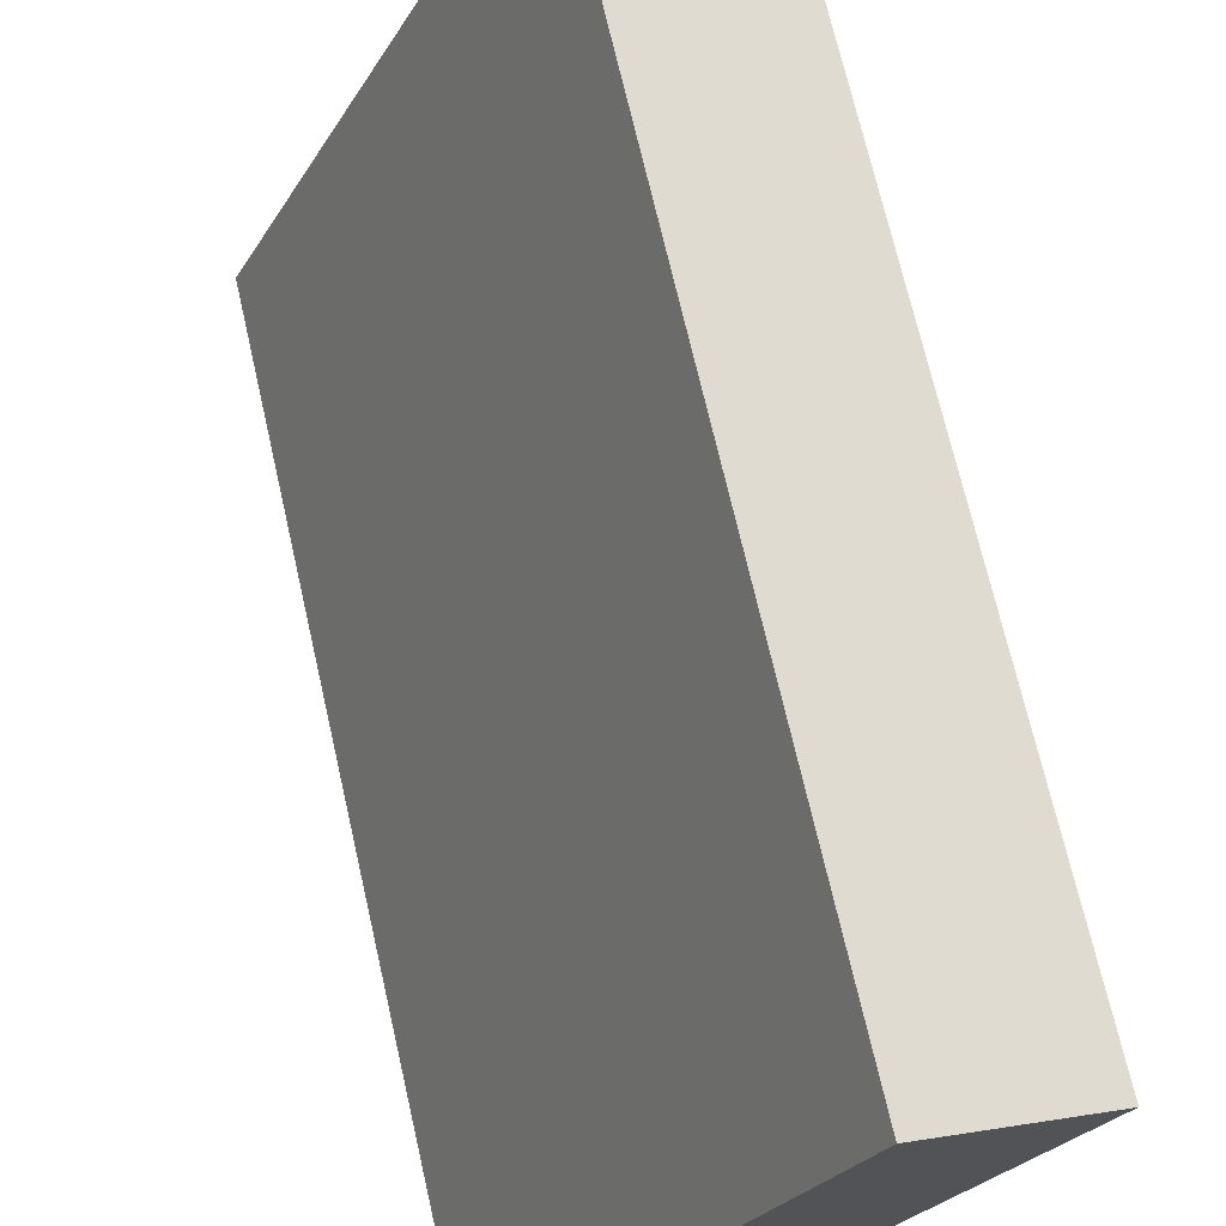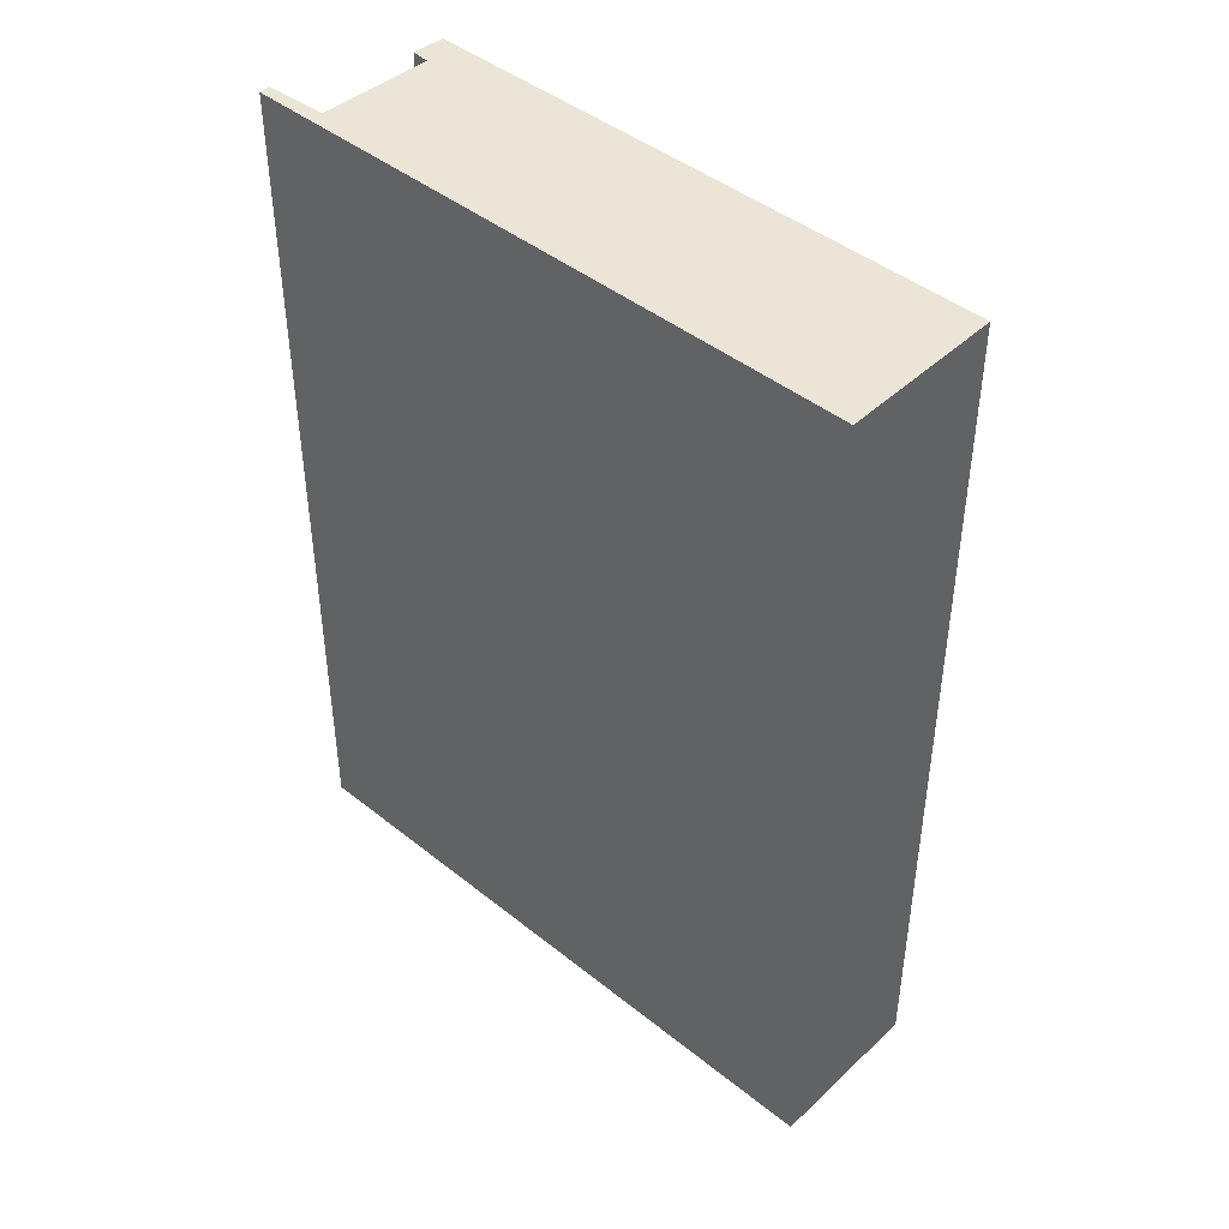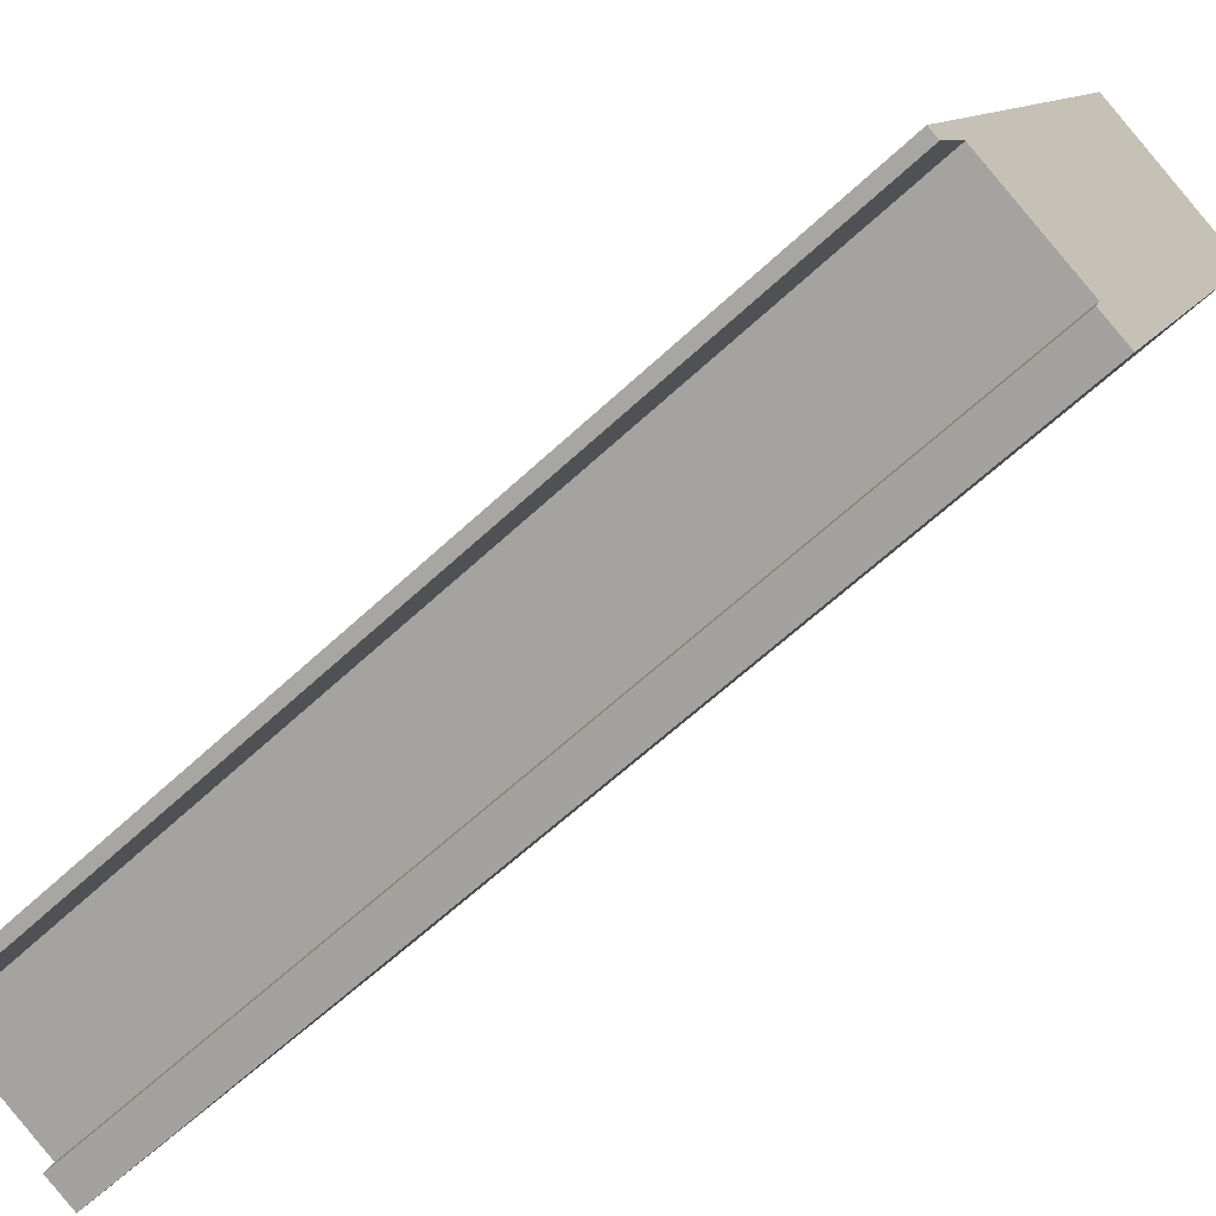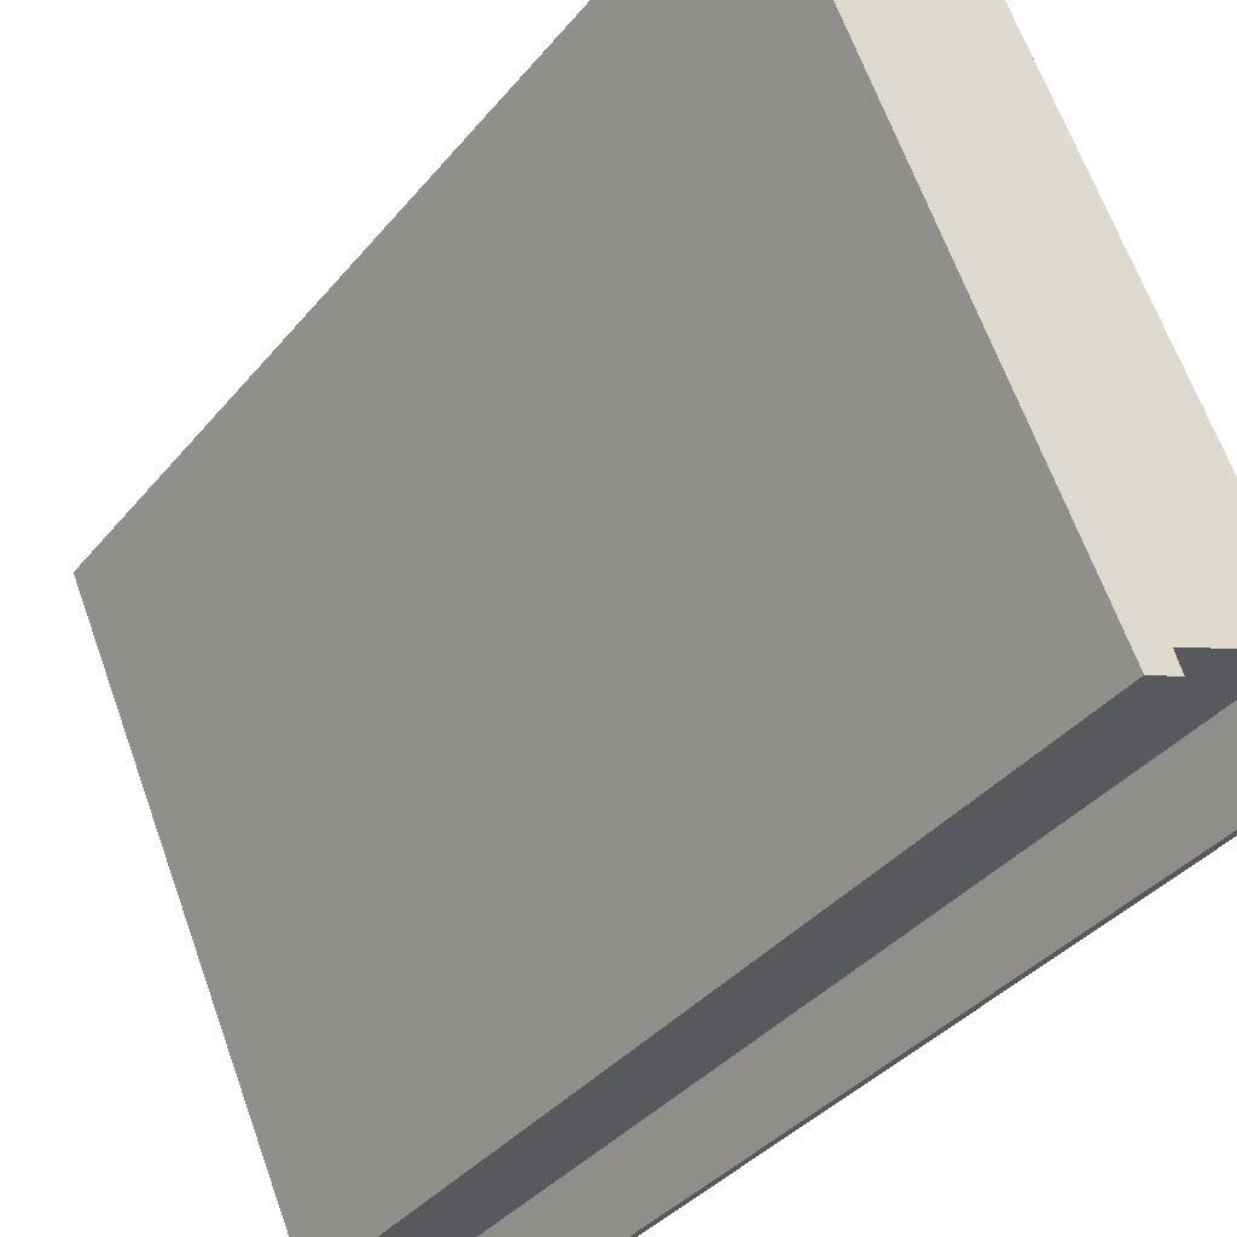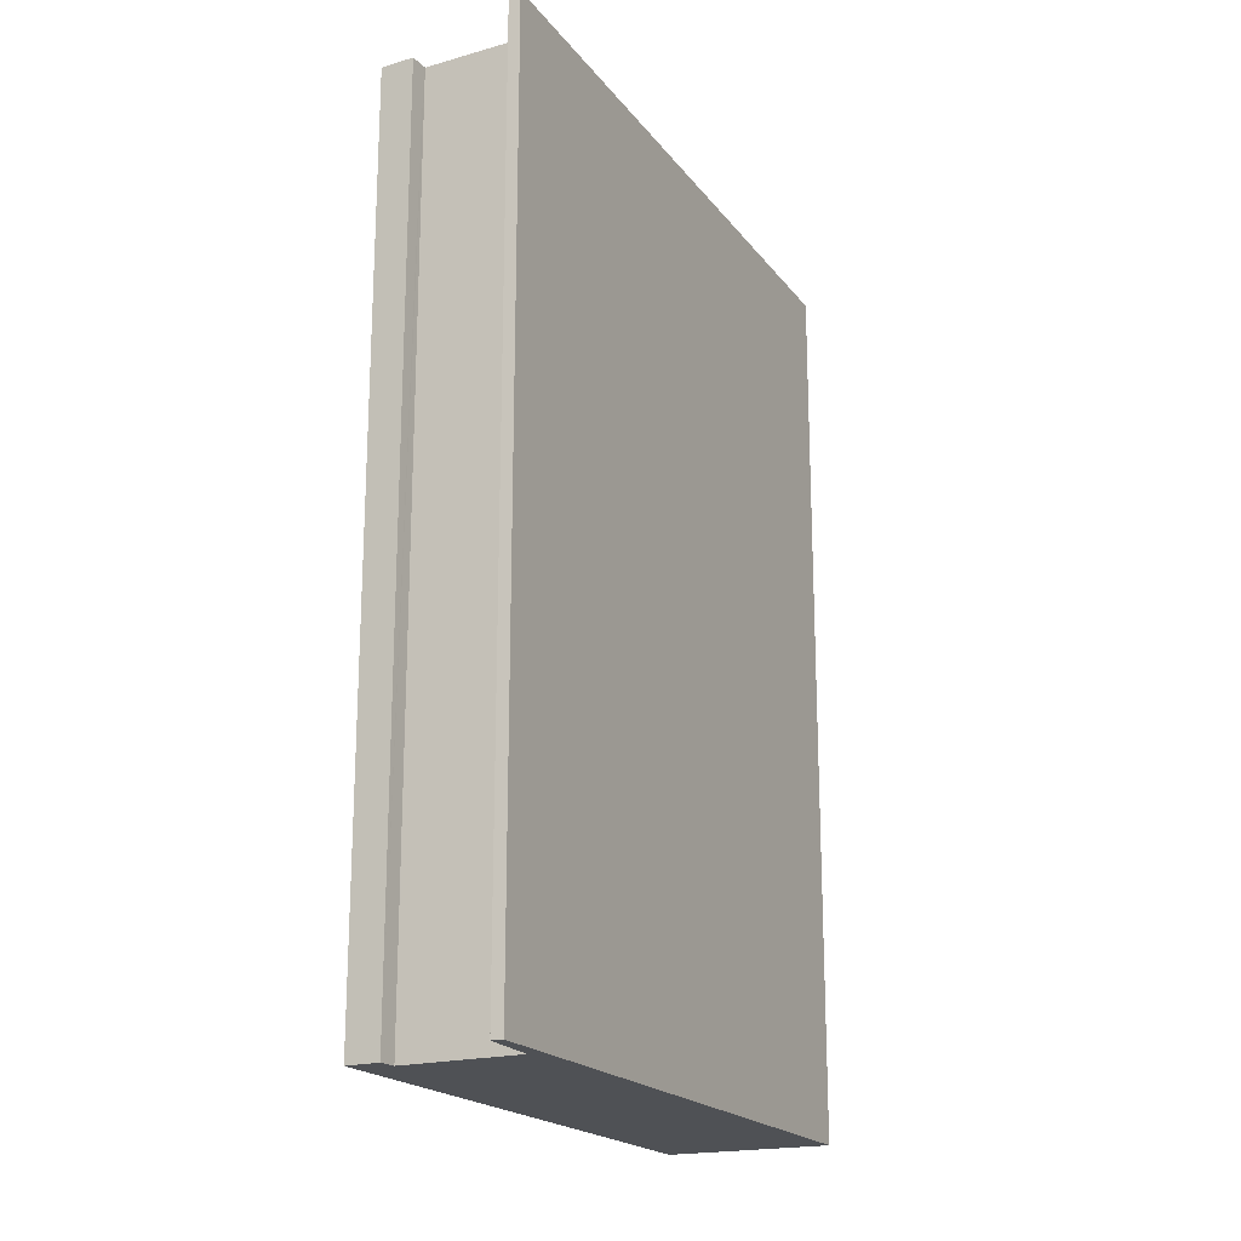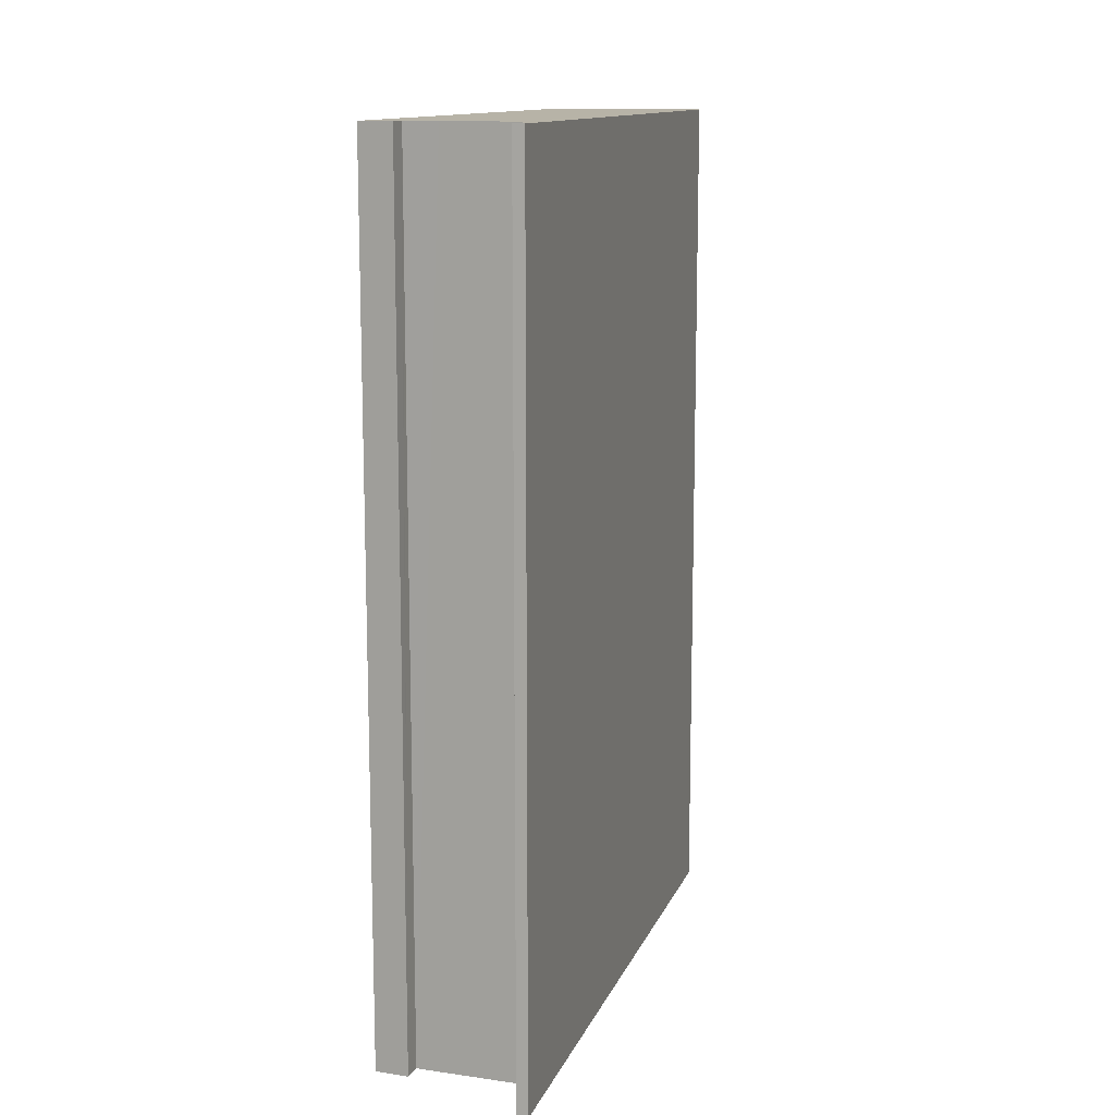
<metadata>
{"format":"obj","ext":"obj","renderer":"f3d","projection":"perspective","resolution":1024,"background":"white","views":[{"elev":70.8,"azim":-12.9,"up":"+Z"},{"elev":44.1,"azim":-22.3,"up":"+Y"},{"elev":-61.0,"azim":-46.2,"up":"+Z"},{"elev":-38.1,"azim":145.1,"up":"+Z"},{"elev":-19.5,"azim":-129.6,"up":"+Y"},{"elev":12.6,"azim":-139.1,"up":"+Y"}]}
</metadata>
<code>
v  0.595 18.68 1.298
v  0.209 18.68 -0.106
v  0 18.68 1.144e-15
v  0.839 18.68 1.094
v  2.466 18.68 0.419
v  5.704 18.68 12.45
v  3.134 18.68 0.141
v  3.788 18.68 -0.203
v  8.88 18.68 10.96
v  3.122 18.68 0.11
v  3.657 18.68 -0.49
v  2.997 18.68 -0.229
v  3.657 3e-17 -0.49
v  2.997 1.402e-17 -0.229
v  3.134 -8.634e-18 0.141
v  3.122 -6.736e-18 0.11
v  0.839 -6.699e-17 1.094
v  2.466 -2.566e-17 0.419
v  0.209 6.491e-18 -0.106
v  0 0 0
v  3.788 1.243e-17 -0.203
v  8.88 -6.712e-16 10.96
v  5.704 -7.626e-16 12.45
v  0.595 -7.948e-17 1.298
g defaultobject
f 1 2 3
f 2 1 4
f 4 1 5
f 5 1 6
f 5 6 7
f 7 6 8
f 8 6 9
f 10 11 12
f 11 10 8
f 8 10 7
f 13 12 11
f 12 13 14
f 14 10 12
f 10 14 7
f 7 14 15
f 15 14 16
f 15 5 7
f 5 15 4
f 4 15 17
f 17 15 18
f 19 3 2
f 3 19 20
f 17 2 4
f 2 17 19
f 8 13 11
f 13 8 9
f 13 9 21
f 21 9 22
f 20 1 3
f 1 20 6
f 6 20 23
f 23 20 24
f 23 9 6
f 9 23 22
f 19 17 20
f 24 22 23
f 22 24 17
f 17 24 20
f 22 17 18
f 22 18 15
f 22 15 21
f 21 15 16
f 21 16 14
f 21 14 13

</code>
